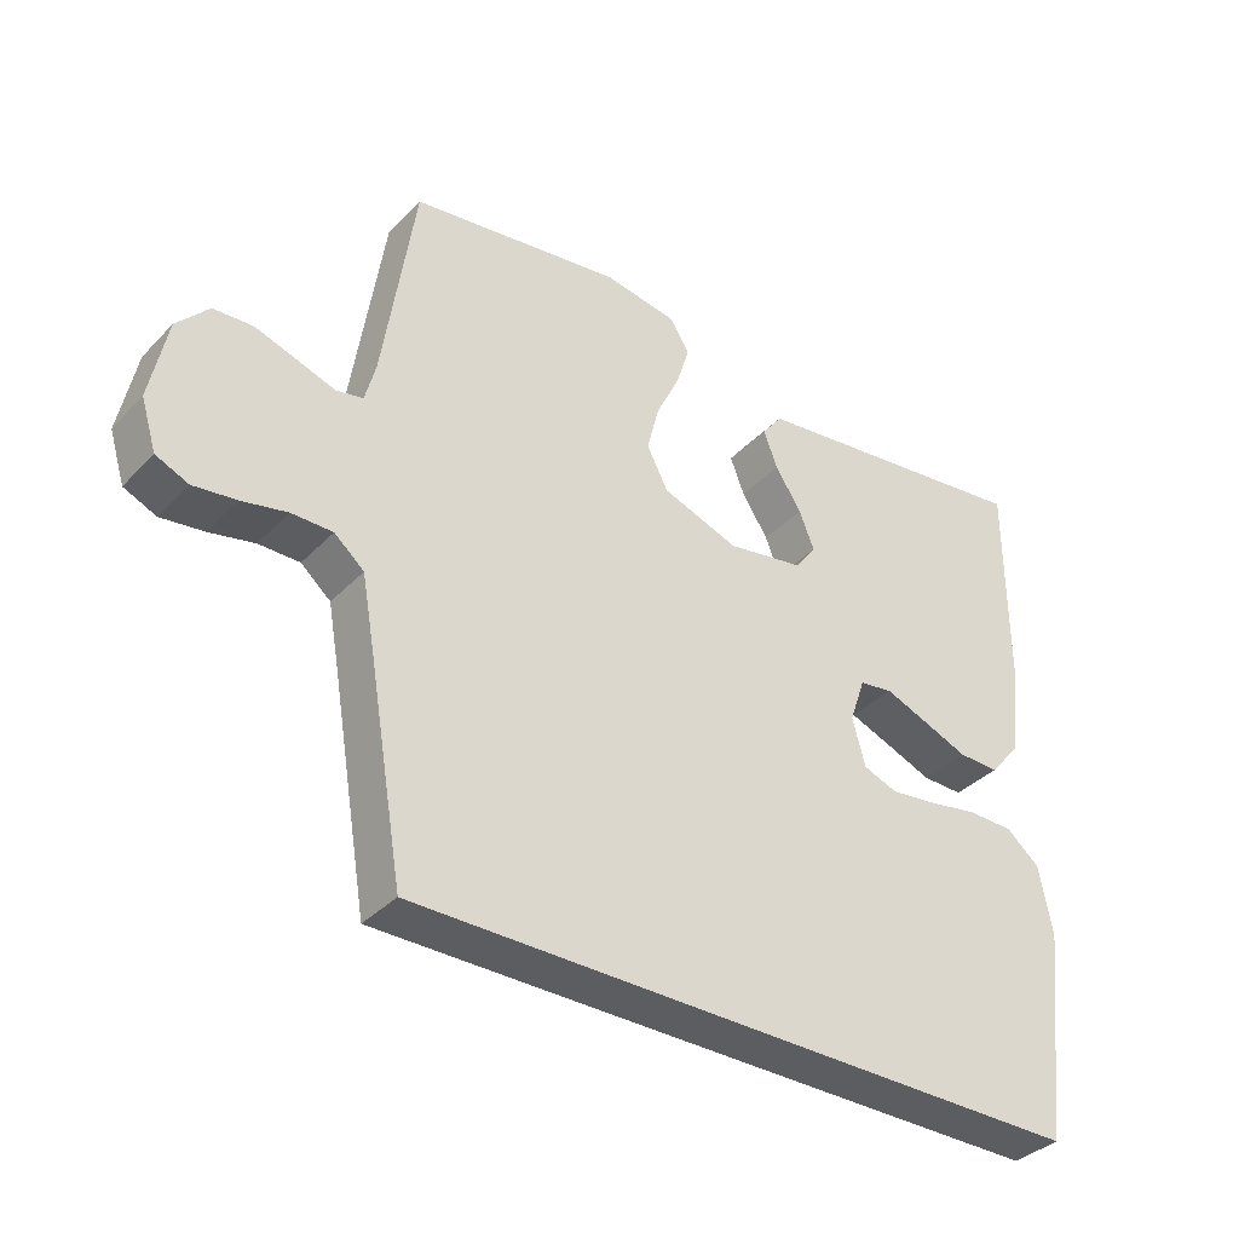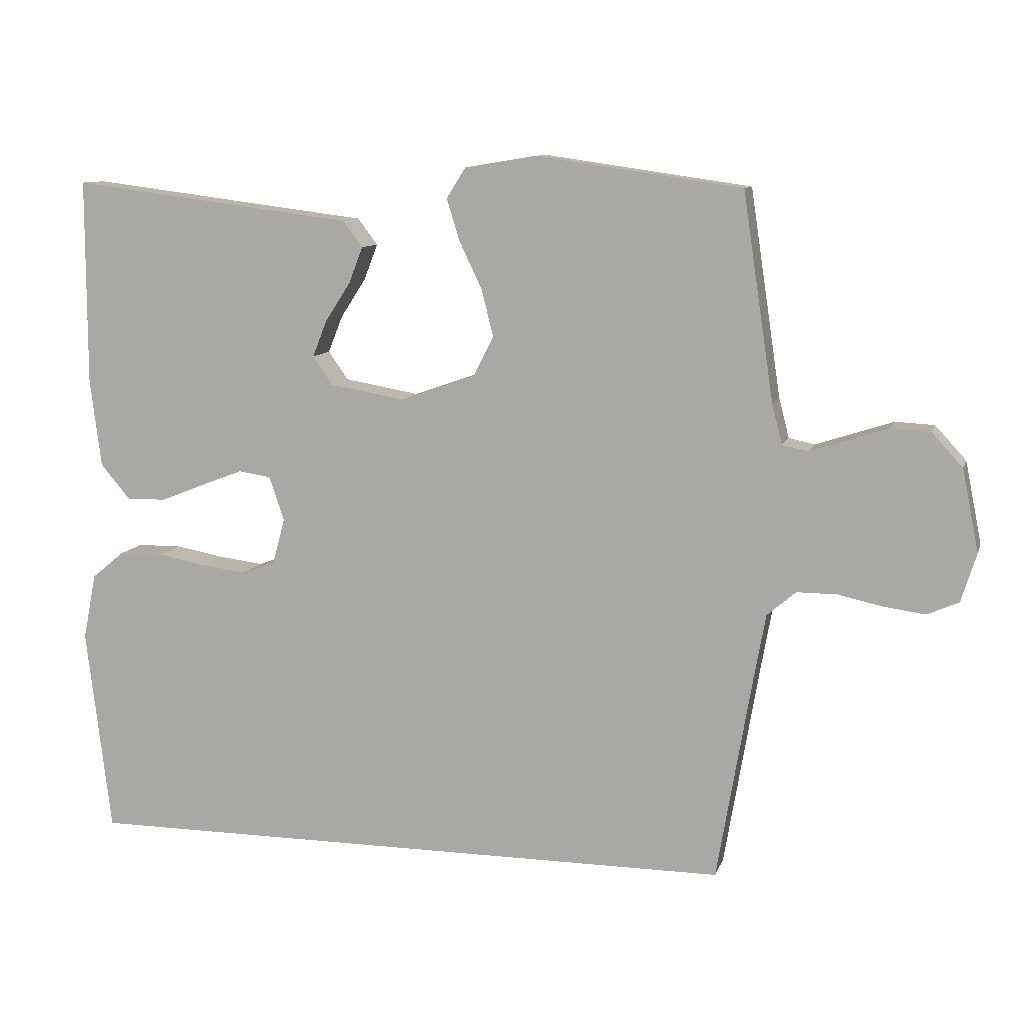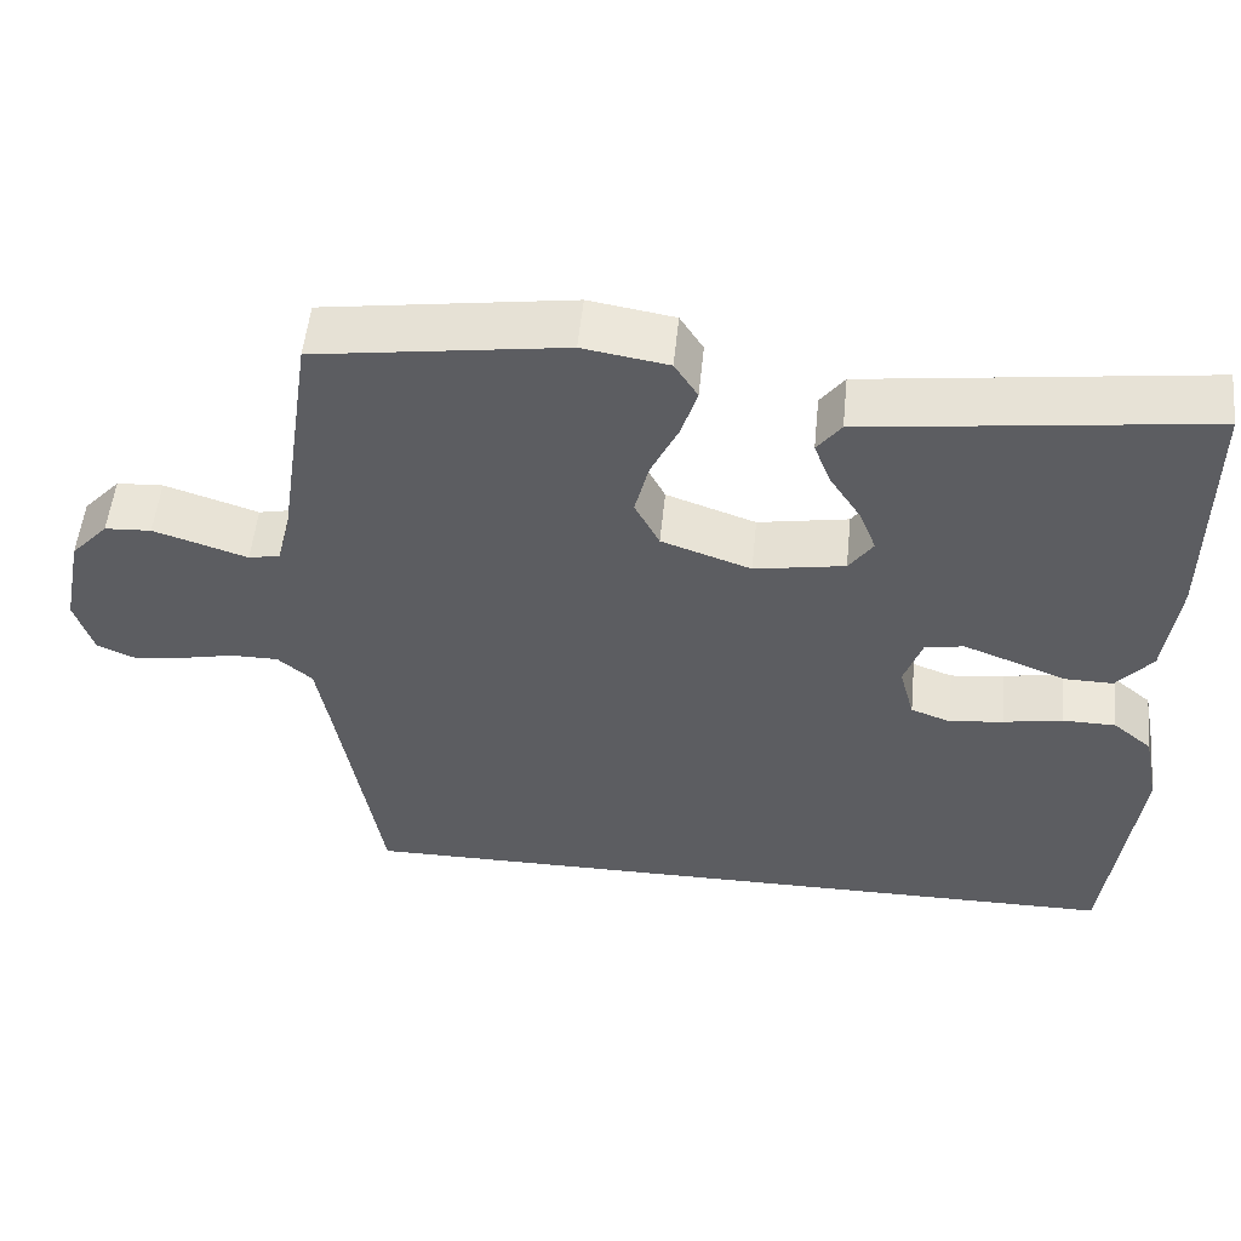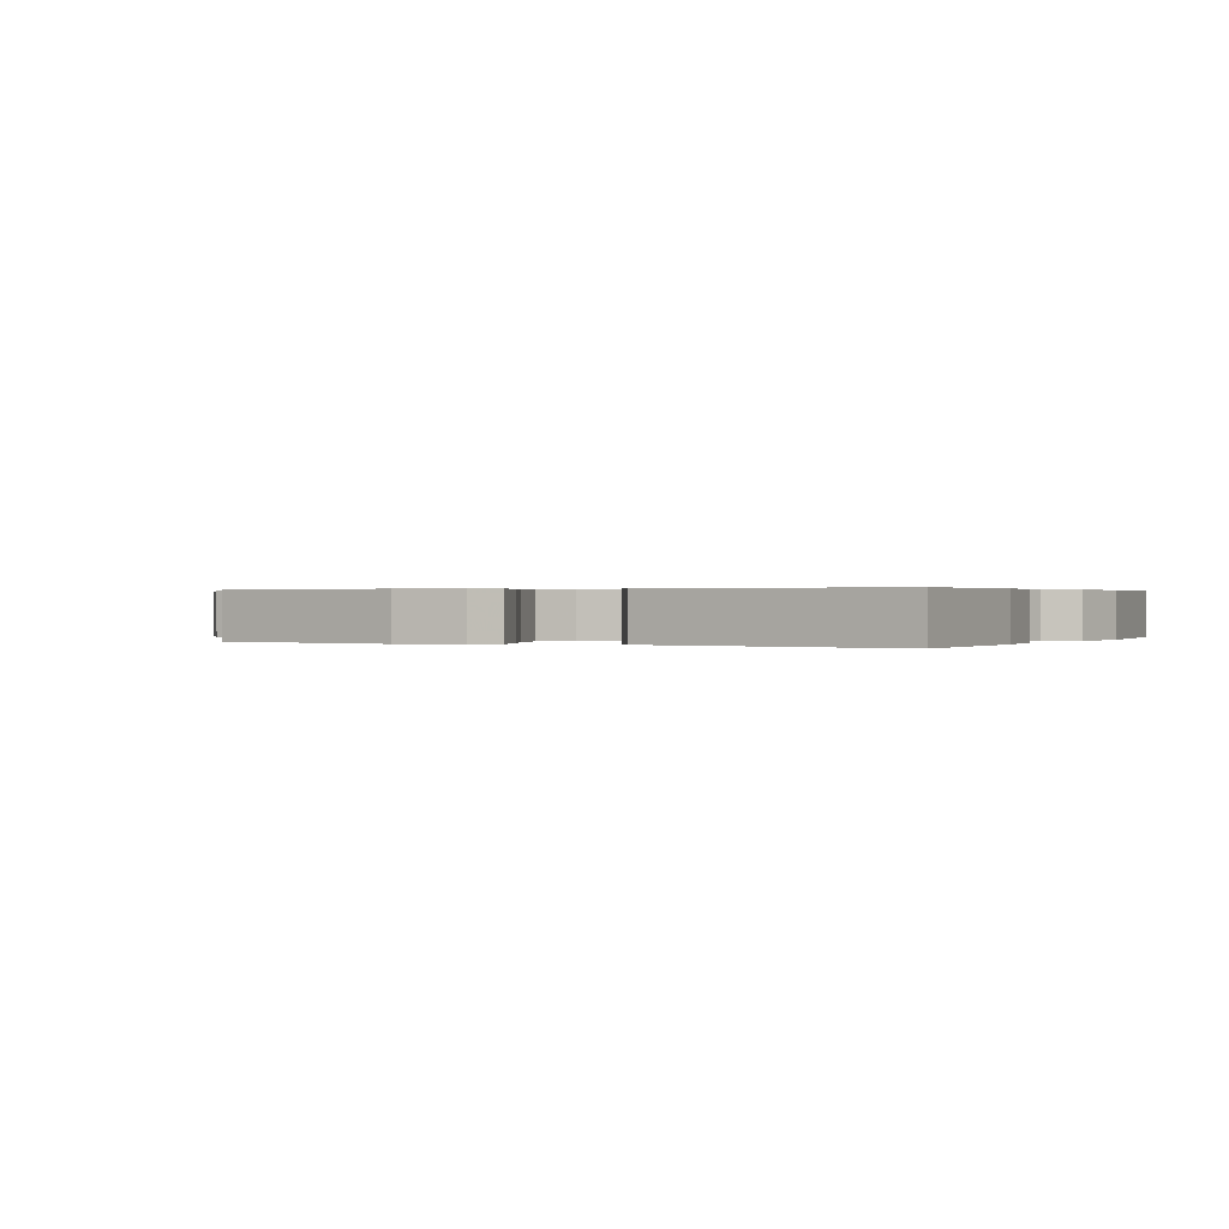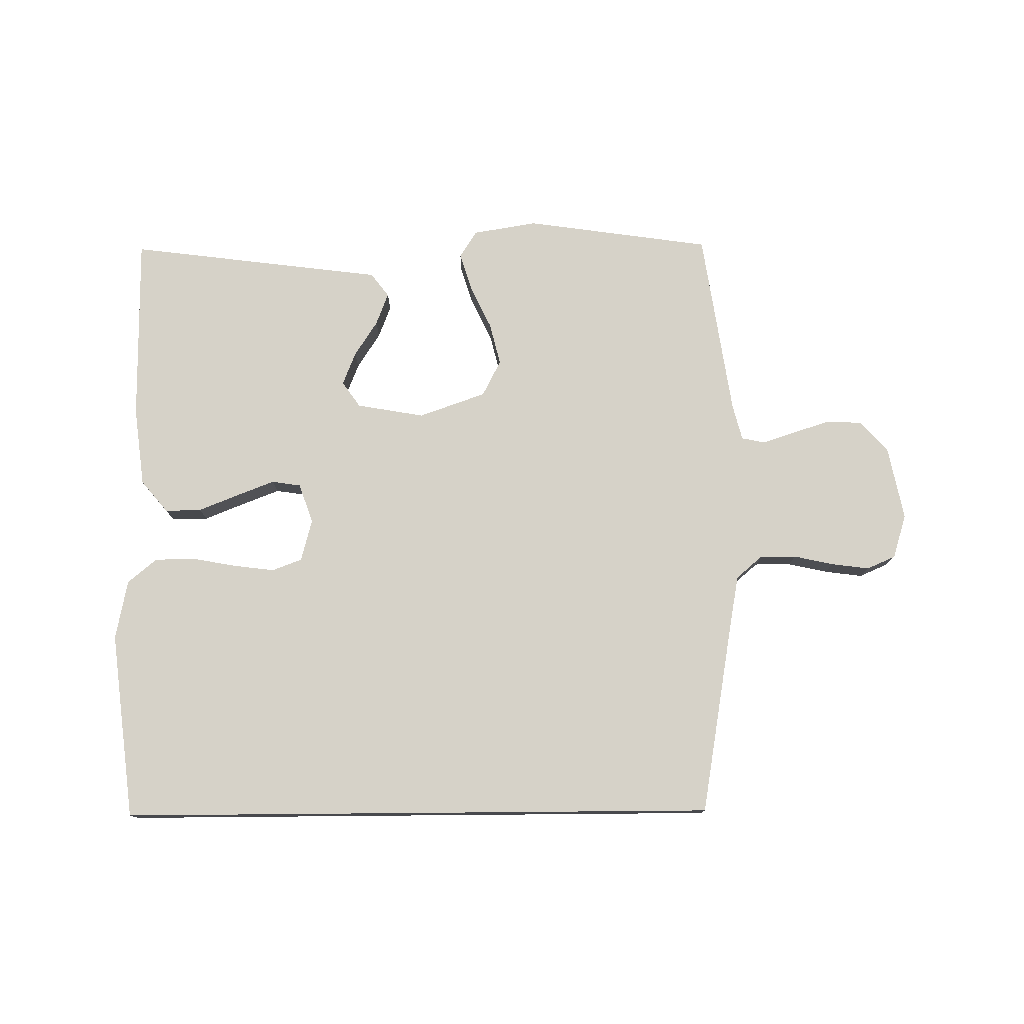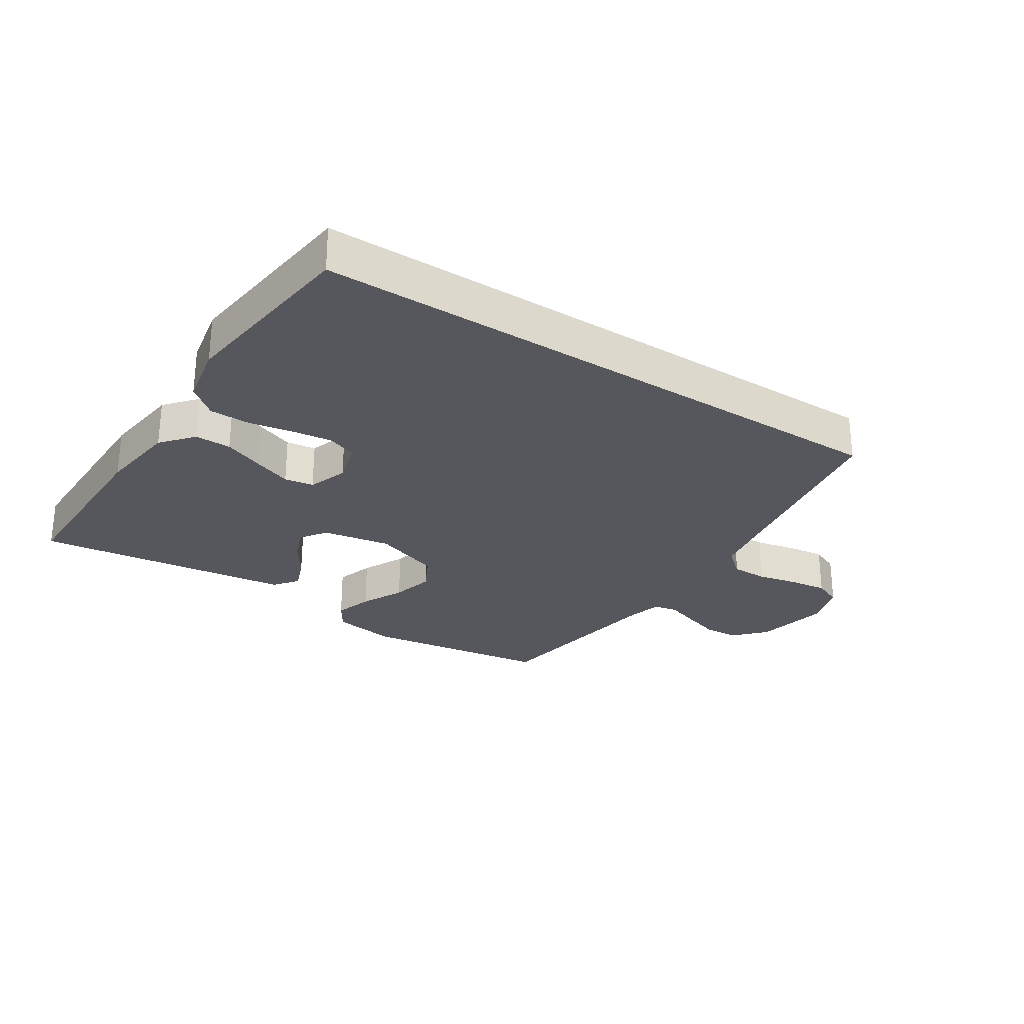
<metadata>
{"format":"obj","ext":"obj","renderer":"f3d","projection":"perspective","resolution":1024,"background":"white","views":[{"elev":-36.3,"azim":-37.4,"up":"+Z"},{"elev":10.1,"azim":-165.2,"up":"+Z"},{"elev":53.0,"azim":5.7,"up":"+Z"},{"elev":0.3,"azim":28.0,"up":"+Y"},{"elev":77.5,"azim":179.5,"up":"+Y"},{"elev":-27.5,"azim":147.0,"up":"+Y"}]}
</metadata>
<code>
v -0.475 0.07 -0.5
v -0.526 0.07 -0.2
v -0.543 0.07 -0.105
v -0.585 0.07 -0.069
v -0.643 0.07 -0.069
v -0.707 0.07 -0.083
v -0.768 0.07 -0.091
v -0.814 0.07 -0.071
v -0.836 0.07 0
v -0.812 0.07 0.119
v -0.767 0.07 0.168
v -0.711 0.07 0.171
v -0.652 0.07 0.152
v -0.598 0.07 0.134
v -0.56 0.07 0.142
v -0.545 0.07 0.2
v -0.5 0.07 0.5
v -0.2 0.07 0.543
v -0.097 0.07 0.526
v -0.069 0.07 0.482
v -0.088 0.07 0.421
v -0.121 0.07 0.352
v -0.138 0.07 0.284
v -0.108 0.07 0.226
v 0 0.07 0.188
v 0.109 0.07 0.207
v 0.138 0.07 0.248
v 0.117 0.07 0.301
v 0.08 0.07 0.358
v 0.06 0.07 0.41
v 0.089 0.07 0.448
v 0.2 0.07 0.462
v 0.5 0.07 0.5
v 0.5 0.07 0.2
v 0.484 0.07 0.072
v 0.441 0.07 0.021
v 0.383 0.07 0.022
v 0.318 0.07 0.048
v 0.258 0.07 0.071
v 0.211 0.07 0.064
v 0.189 0.07 0
v 0.207 0.07 -0.067
v 0.255 0.07 -0.085
v 0.32 0.07 -0.077
v 0.391 0.07 -0.064
v 0.456 0.07 -0.065
v 0.503 0.07 -0.104
v 0.522 0.07 -0.2
v 0.486 0.07 -0.5
v -0.475 0 -0.5
v -0.526 0 -0.2
v -0.543 0 -0.105
v -0.585 0 -0.069
v -0.643 0 -0.069
v -0.707 0 -0.083
v -0.768 0 -0.091
v -0.814 0 -0.071
v -0.836 0 0
v -0.812 0 0.119
v -0.767 0 0.168
v -0.711 0 0.171
v -0.652 0 0.152
v -0.598 0 0.134
v -0.56 0 0.142
v -0.545 0 0.2
v -0.5 0 0.5
v -0.2 0 0.543
v -0.097 0 0.526
v -0.069 0 0.482
v -0.088 0 0.421
v -0.121 0 0.352
v -0.138 0 0.284
v -0.108 0 0.226
v 0 0 0.188
v 0.109 0 0.207
v 0.138 0 0.248
v 0.117 0 0.301
v 0.08 0 0.358
v 0.06 0 0.41
v 0.089 0 0.448
v 0.2 0 0.462
v 0.5 0 0.5
v 0.5 0 0.2
v 0.484 0 0.072
v 0.441 0 0.021
v 0.383 0 0.022
v 0.318 0 0.048
v 0.258 0 0.071
v 0.211 0 0.064
v 0.189 0 0
v 0.207 0 -0.067
v 0.255 0 -0.085
v 0.32 0 -0.077
v 0.391 0 -0.064
v 0.456 0 -0.065
v 0.503 0 -0.104
v 0.522 0 -0.2
v 0.486 0 -0.5
f 48 49 1
f 47 48 1
f 46 47 1
f 45 46 1
f 44 45 1
f 43 44 1 2
f 42 43 2 3
f 41 42 3 4
f 40 41 4 5
f 36 37 38
f 35 36 38
f 34 35 38
f 33 34 38
f 32 33 38
f 31 32 38
f 30 31 38
f 29 30 38
f 28 29 38
f 27 28 38 39
f 26 27 39 40
f 20 21 22
f 19 20 22
f 18 19 22
f 17 18 22
f 16 17 22
f 15 16 22 23
f 12 13 14
f 11 12 14
f 10 11 14
f 9 10 14
f 8 9 14
f 7 8 14
f 6 7 14
f 5 6 14
f 5 14 15
f 25 26 40 5
f 5 15 23 24
f 5 24 25
f 50 98 97
f 50 97 96
f 50 96 95
f 50 95 94
f 50 94 93
f 51 50 93 92
f 52 51 92 91
f 53 52 91 90
f 54 53 90 89
f 87 86 85
f 87 85 84
f 87 84 83
f 87 83 82
f 87 82 81
f 87 81 80
f 87 80 79
f 87 79 78
f 87 78 77
f 88 87 77 76
f 89 88 76 75
f 71 70 69
f 71 69 68
f 71 68 67
f 71 67 66
f 71 66 65
f 72 71 65 64
f 63 62 61
f 63 61 60
f 63 60 59
f 63 59 58
f 63 58 57
f 63 57 56
f 63 56 55
f 63 55 54
f 64 63 54
f 54 89 75 74
f 73 72 64 54
f 74 73 54
f 1 50 51 2
f 2 51 52 3
f 3 52 53 4
f 4 53 54 5
f 5 54 55 6
f 6 55 56 7
f 7 56 57 8
f 8 57 58 9
f 9 58 59 10
f 10 59 60 11
f 11 60 61 12
f 12 61 62 13
f 13 62 63 14
f 14 63 64 15
f 15 64 65 16
f 16 65 66 17
f 17 66 67 18
f 18 67 68 19
f 19 68 69 20
f 20 69 70 21
f 21 70 71 22
f 22 71 72 23
f 23 72 73 24
f 24 73 74 25
f 25 74 75 26
f 26 75 76 27
f 27 76 77 28
f 28 77 78 29
f 29 78 79 30
f 30 79 80 31
f 31 80 81 32
f 32 81 82 33
f 33 82 83 34
f 34 83 84 35
f 35 84 85 36
f 36 85 86 37
f 37 86 87 38
f 38 87 88 39
f 39 88 89 40
f 40 89 90 41
f 41 90 91 42
f 42 91 92 43
f 43 92 93 44
f 44 93 94 45
f 45 94 95 46
f 46 95 96 47
f 47 96 97 48
f 48 97 98 49
f 49 98 50 1

</code>
